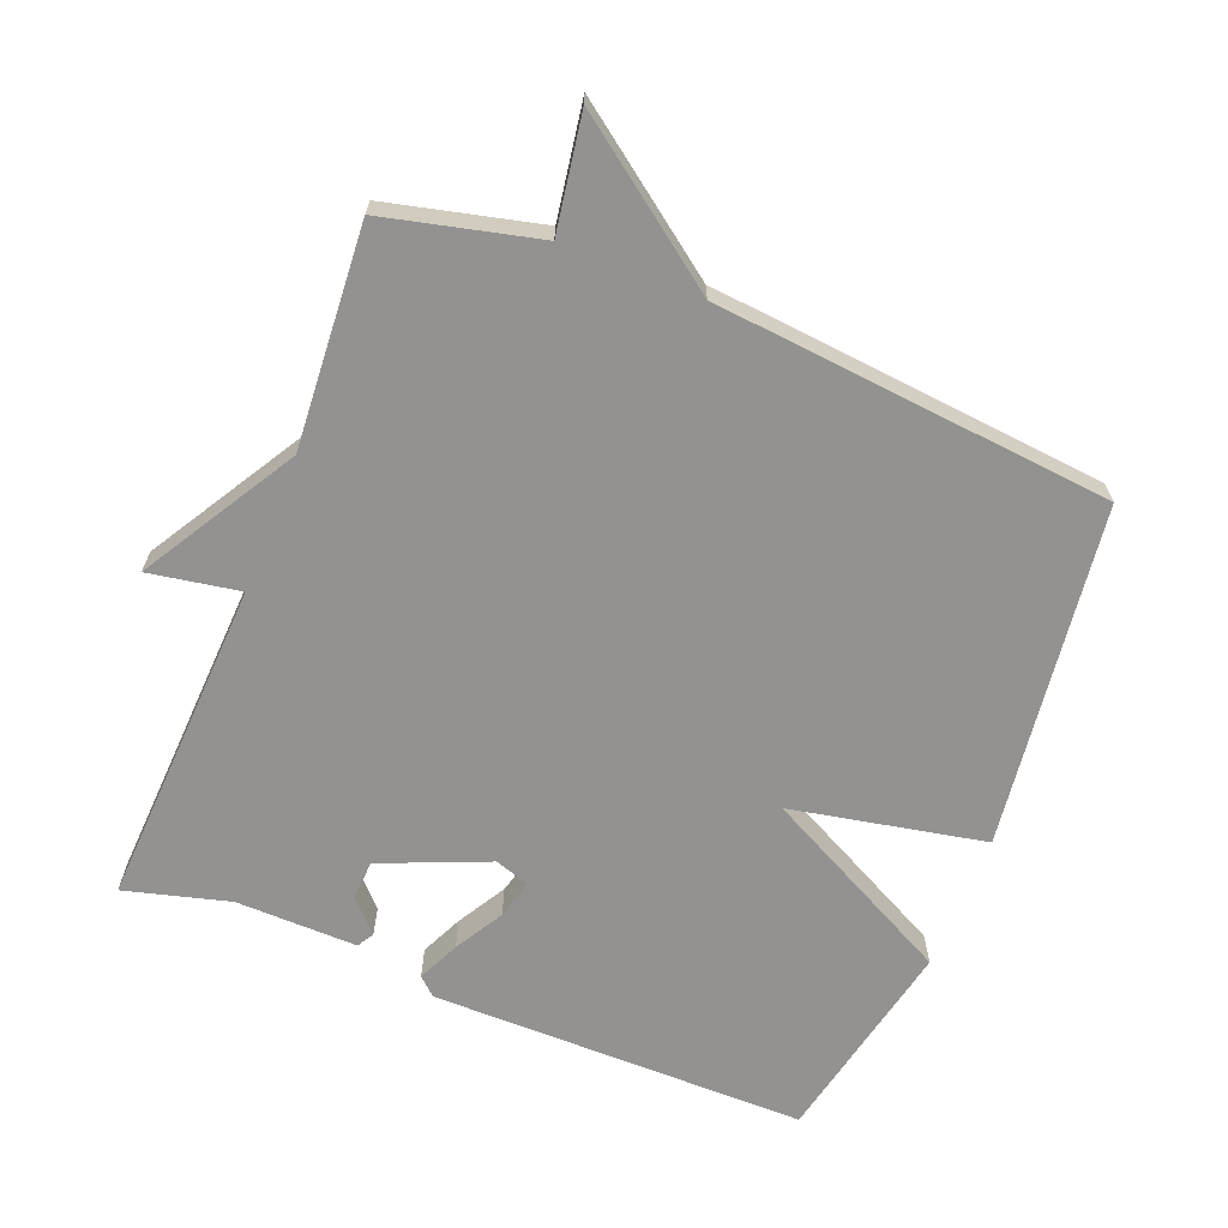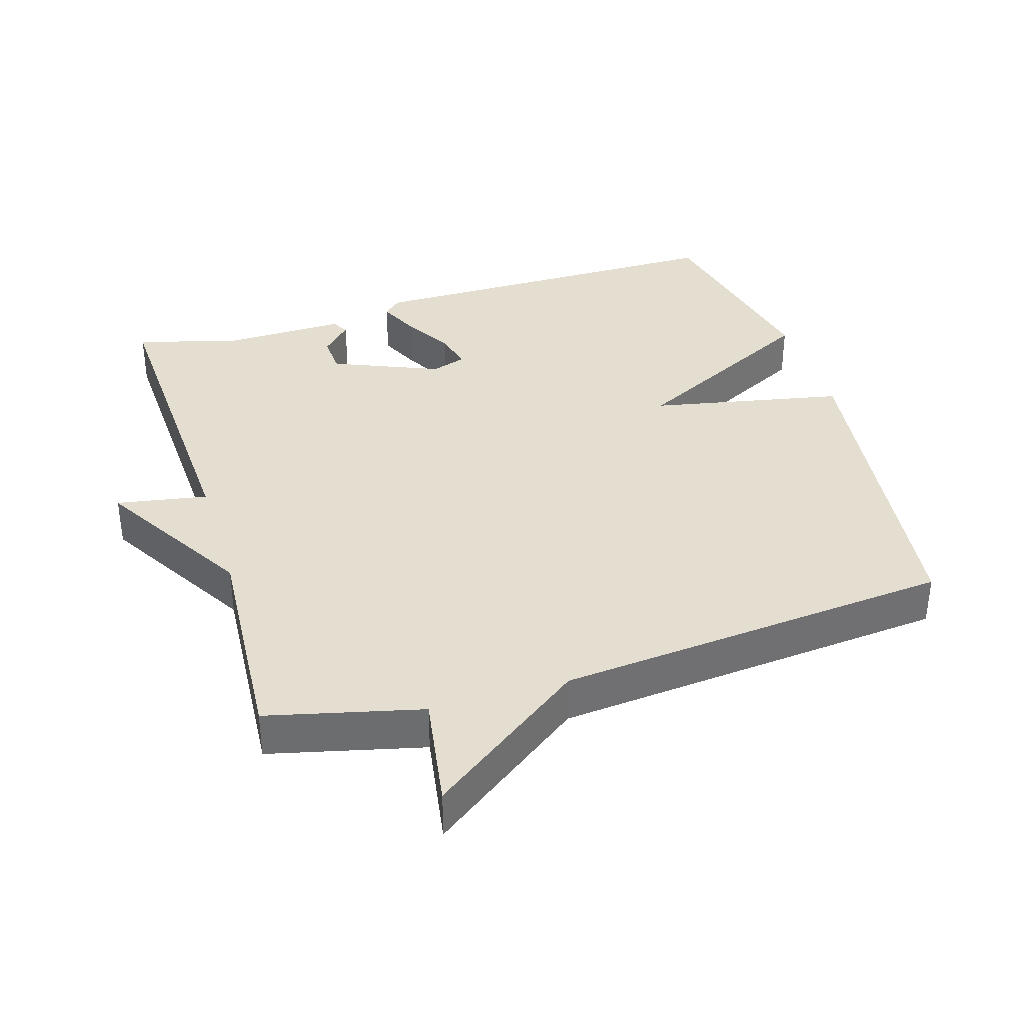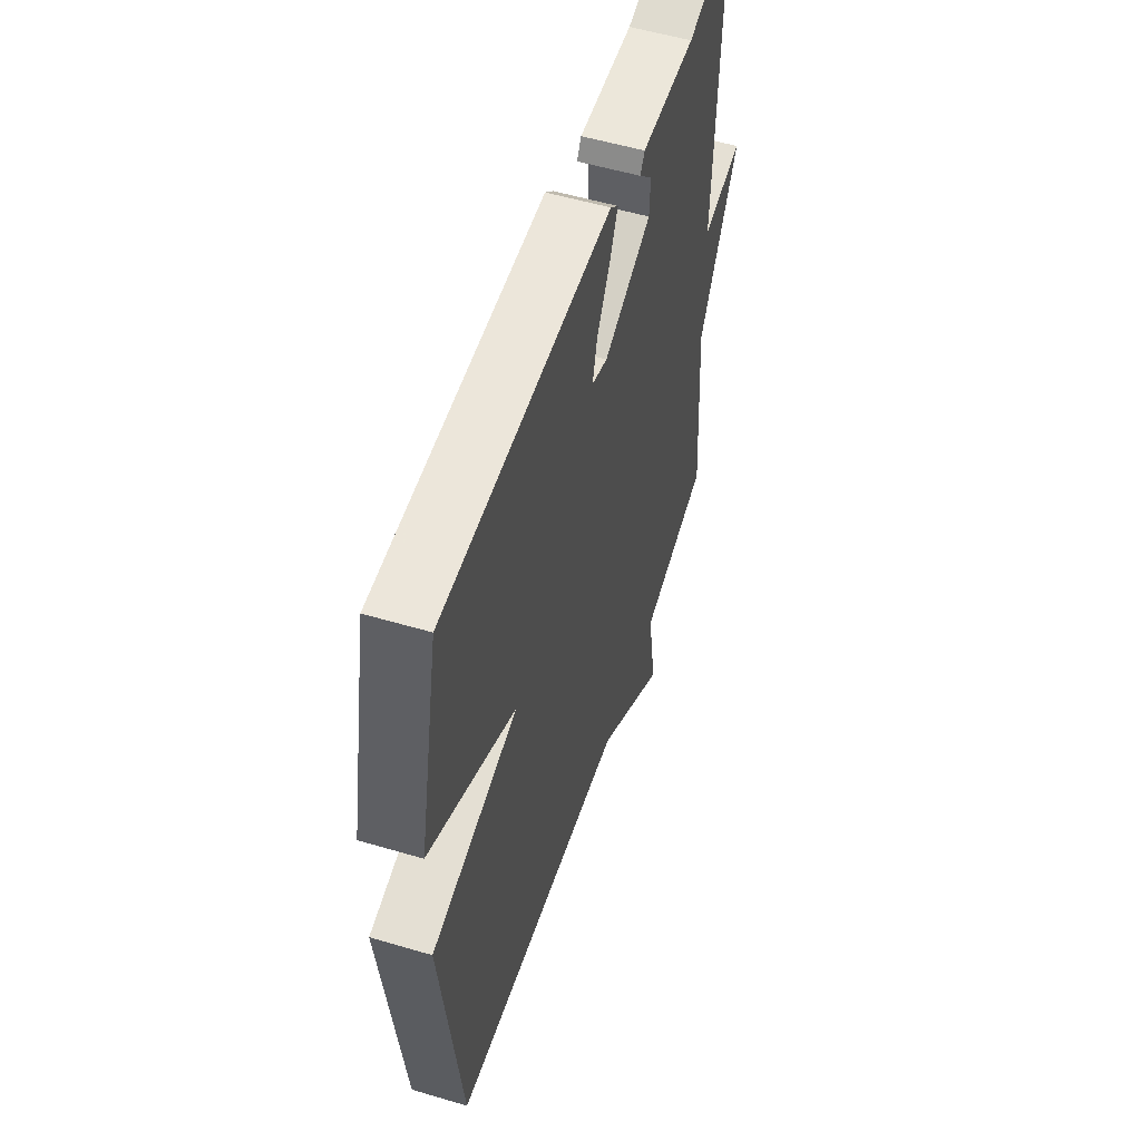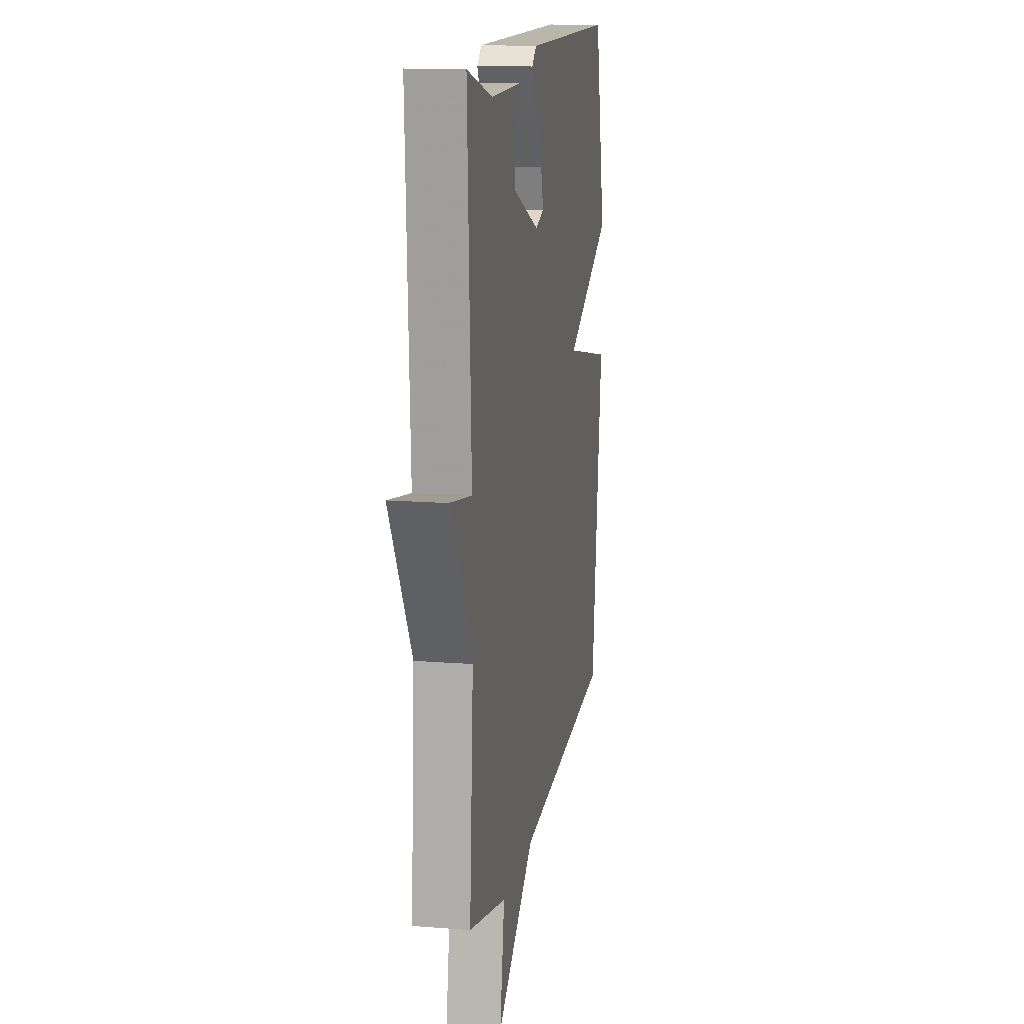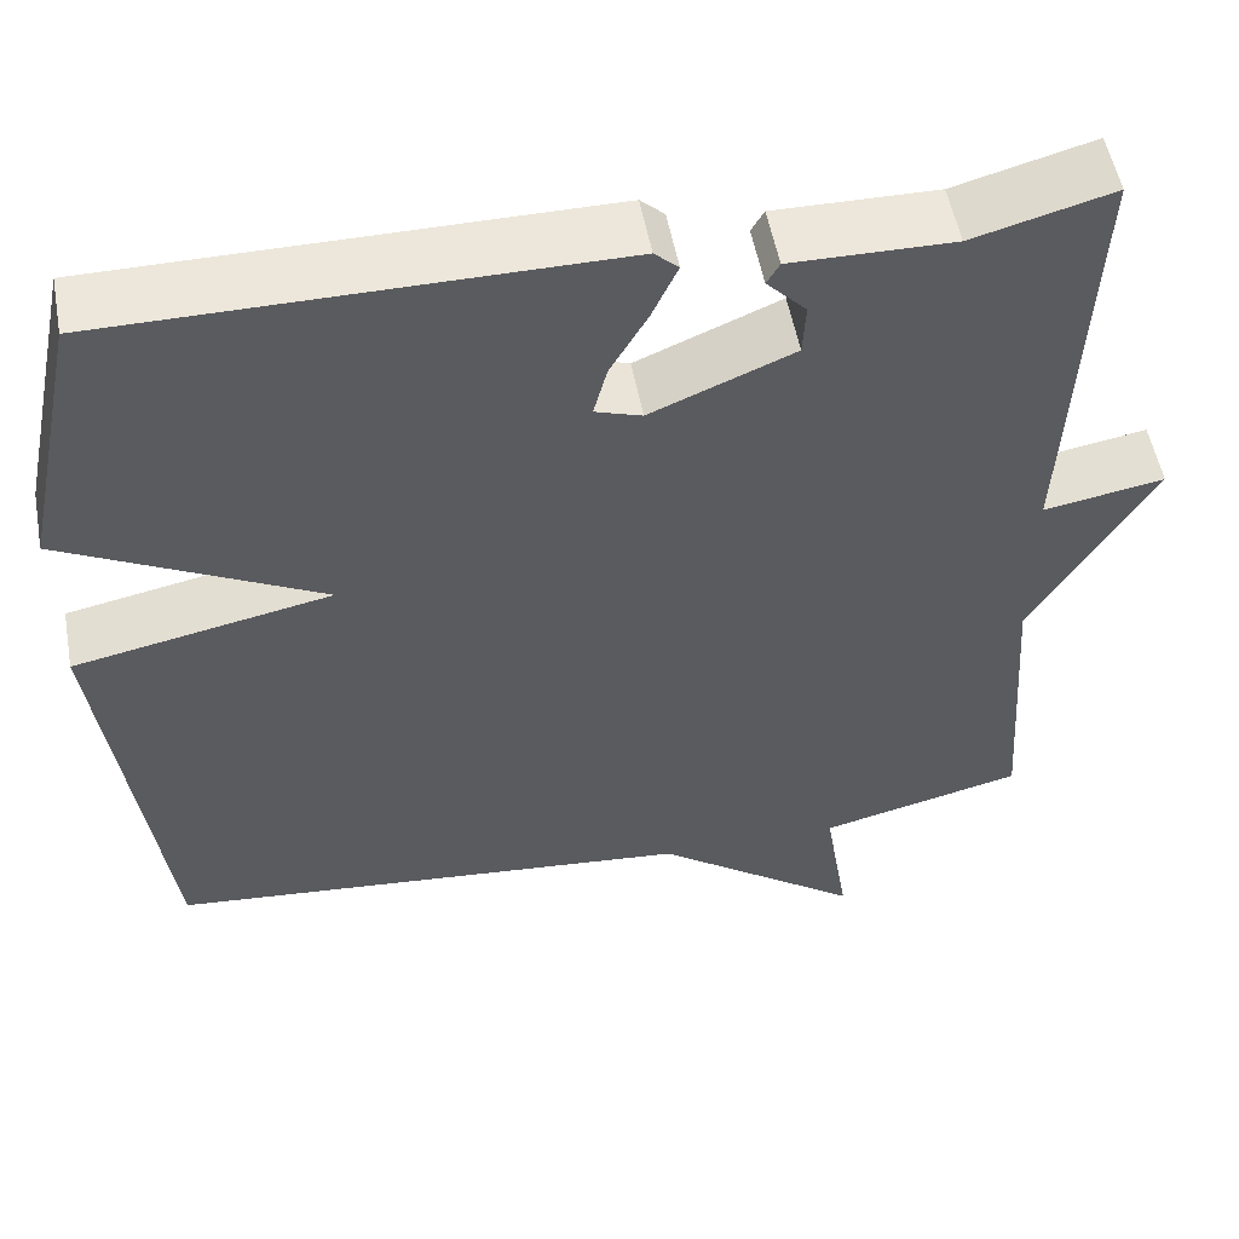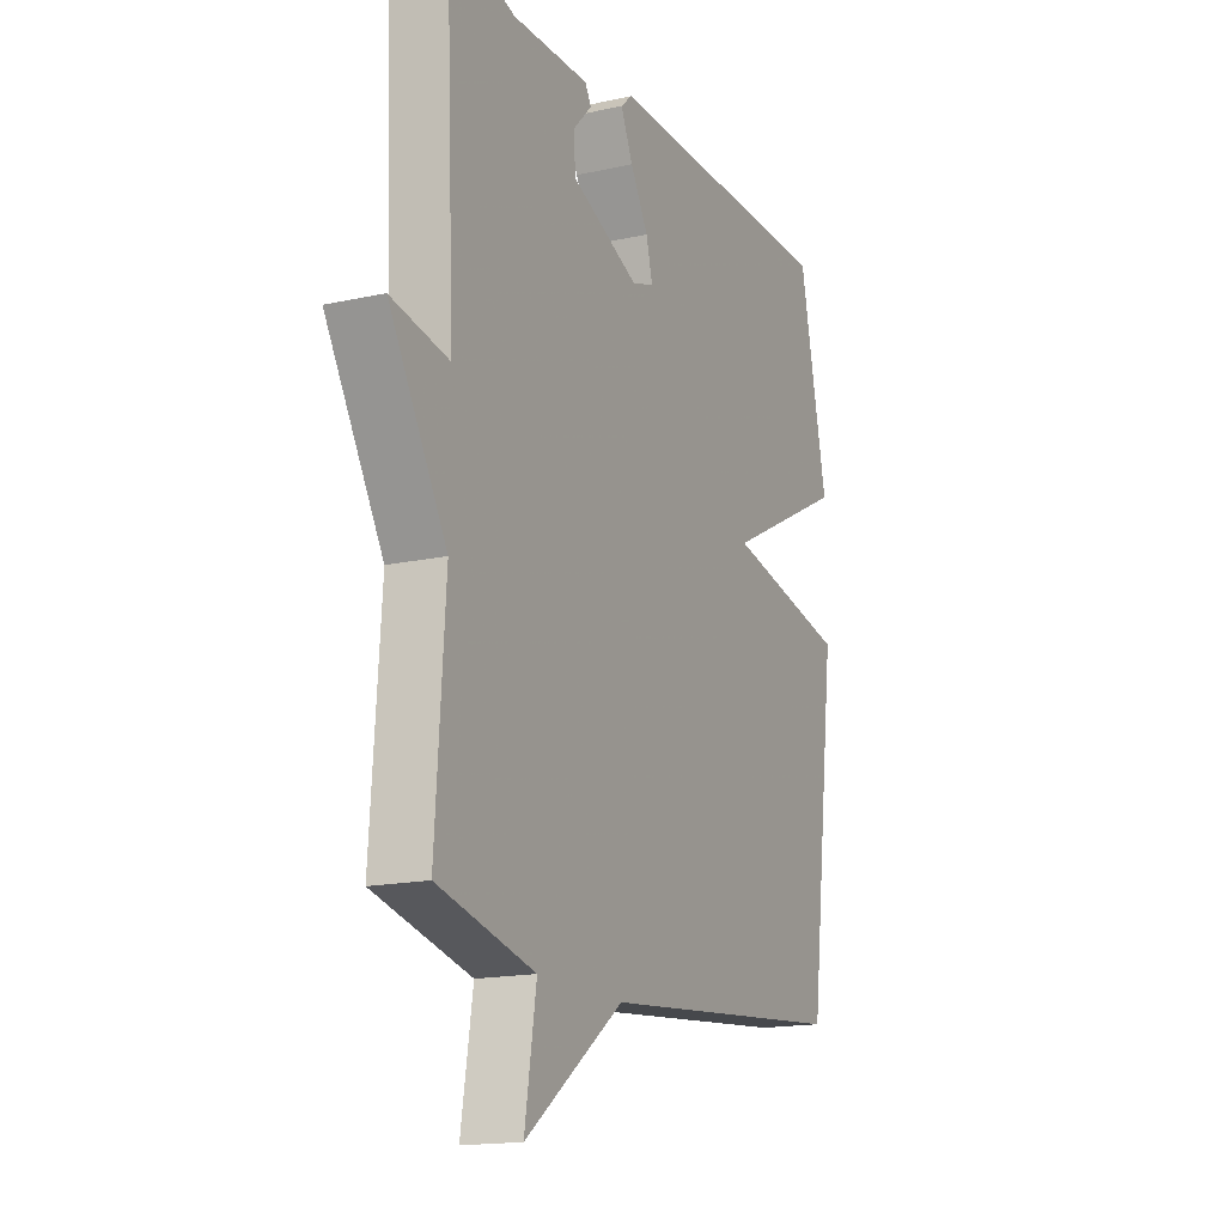
<metadata>
{"format":"obj","ext":"obj","renderer":"f3d","projection":"perspective","resolution":1024,"background":"white","views":[{"elev":-66.5,"azim":158.3,"up":"+Y"},{"elev":36.4,"azim":163.0,"up":"+Y"},{"elev":54.2,"azim":-72.5,"up":"+Z"},{"elev":13.9,"azim":100.1,"up":"+Z"},{"elev":53.5,"azim":-10.5,"up":"+Z"},{"elev":-16.3,"azim":114.7,"up":"+Z"}]}
</metadata>
<code>
v 0.5 0.07 0.5
v 0.478 0.07 0.021
v 0.61 0.07 0.044
v 0.478 0.07 -0.179
v 0.5 0.07 -0.5
v 0.277 0.07 -0.554
v 0.304 0.07 -0.721
v 0.077 0.07 -0.554
v -0.5 0.07 -0.5
v -0.564 0.07 -0.002
v -0.283 0.07 0.054
v -0.564 0.07 0.198
v -0.5 0.07 0.5
v 0.048 0.07 0.5
v 0.074 0.07 0.476
v 0.046 0.07 0.415
v 0.005 0.07 0.344
v -0.01 0.07 0.287
v 0.041 0.07 0.27
v 0.197 0.07 0.335
v 0.2 0.07 0.393
v 0.157 0.07 0.438
v 0.171 0.07 0.462
v 0.348 0.07 0.459
v 0.5 0 0.5
v 0.478 0 0.021
v 0.61 0 0.044
v 0.478 0 -0.179
v 0.5 0 -0.5
v 0.277 0 -0.554
v 0.304 0 -0.721
v 0.077 0 -0.554
v -0.5 0 -0.5
v -0.564 0 -0.002
v -0.283 0 0.054
v -0.564 0 0.198
v -0.5 0 0.5
v 0.048 0 0.5
v 0.074 0 0.476
v 0.046 0 0.415
v 0.005 0 0.344
v -0.01 0 0.287
v 0.041 0 0.27
v 0.197 0 0.335
v 0.2 0 0.393
v 0.157 0 0.438
v 0.171 0 0.462
v 0.348 0 0.459
f 21 22 23 24
f 24 1 2
f 21 24 2
f 20 21 2
f 19 20 2
f 18 19 2
f 15 16 17
f 14 15 17
f 13 14 17
f 12 13 17
f 11 12 17
f 11 17 18
f 8 9 10 11
f 8 11 18
f 7 8 18
f 6 7 18
f 4 5 6 18
f 2 3 4
f 2 4 18
f 48 47 46 45
f 26 25 48
f 26 48 45
f 26 45 44
f 26 44 43
f 26 43 42
f 41 40 39
f 41 39 38
f 41 38 37
f 41 37 36
f 41 36 35
f 42 41 35
f 35 34 33 32
f 42 35 32
f 42 32 31
f 42 31 30
f 42 30 29 28
f 28 27 26
f 42 28 26
f 1 25 26 2
f 2 26 27 3
f 3 27 28 4
f 4 28 29 5
f 5 29 30 6
f 6 30 31 7
f 7 31 32 8
f 8 32 33 9
f 9 33 34 10
f 10 34 35 11
f 11 35 36 12
f 12 36 37 13
f 13 37 38 14
f 14 38 39 15
f 15 39 40 16
f 16 40 41 17
f 17 41 42 18
f 18 42 43 19
f 19 43 44 20
f 20 44 45 21
f 21 45 46 22
f 22 46 47 23
f 23 47 48 24
f 24 48 25 1

</code>
